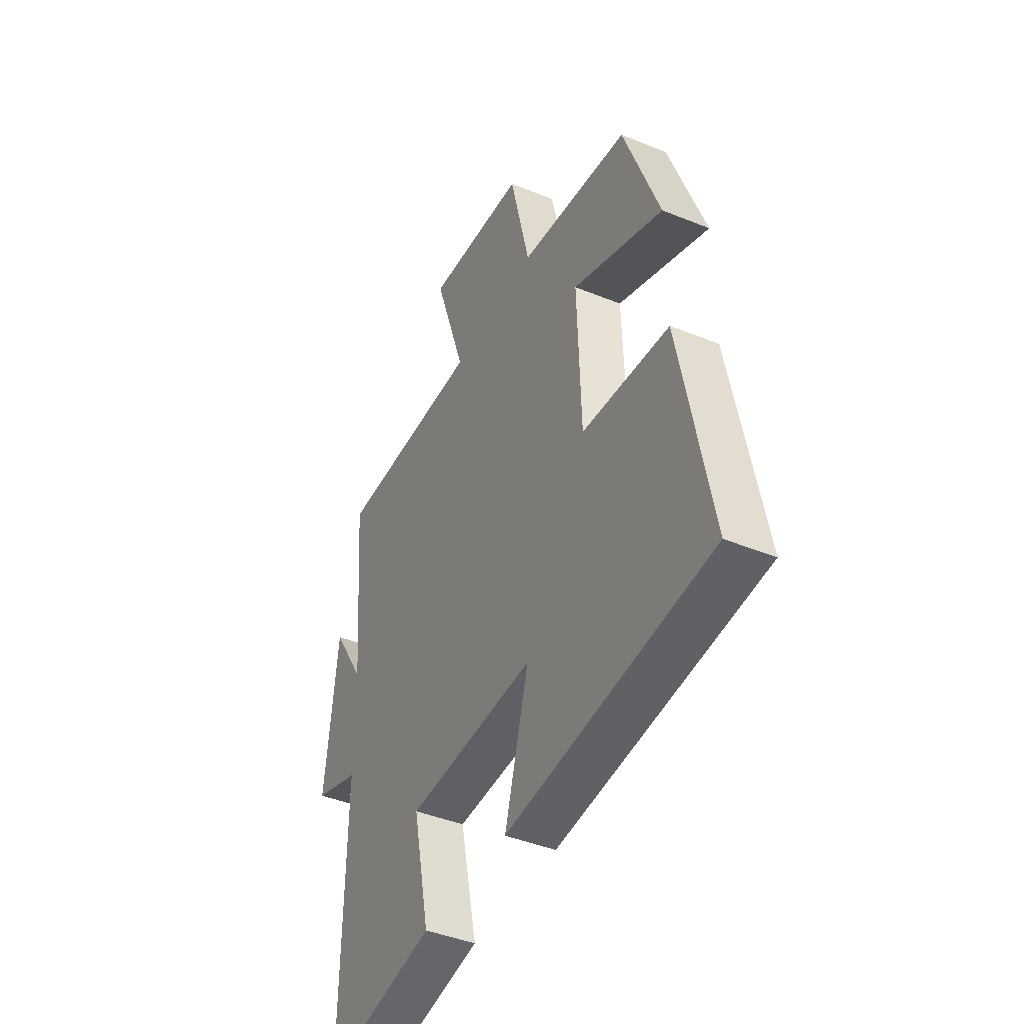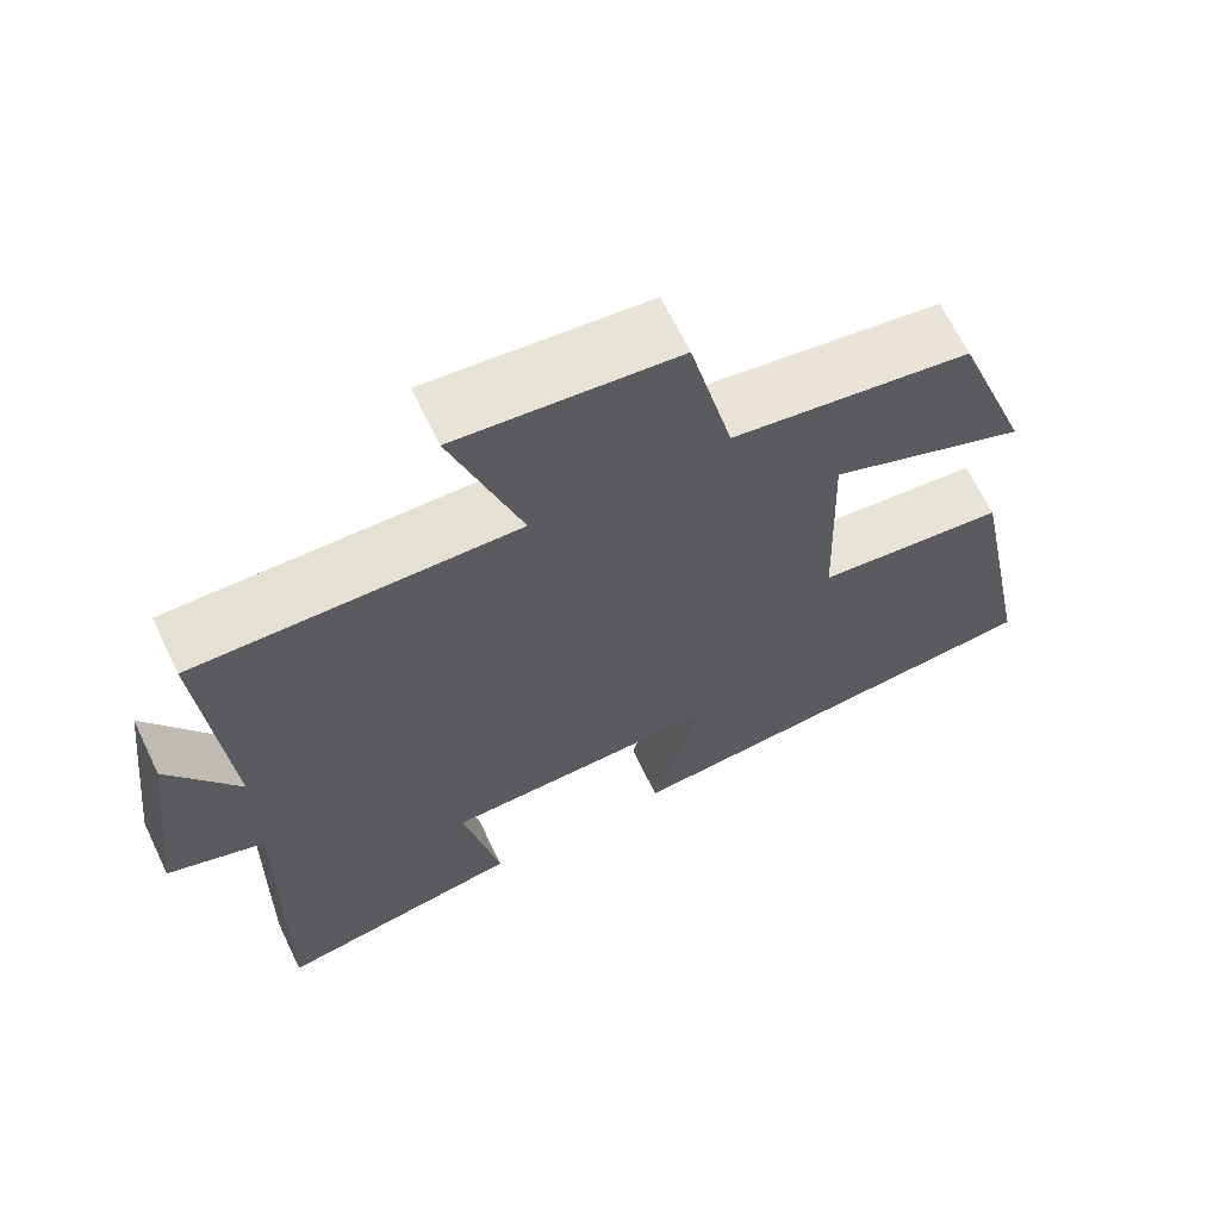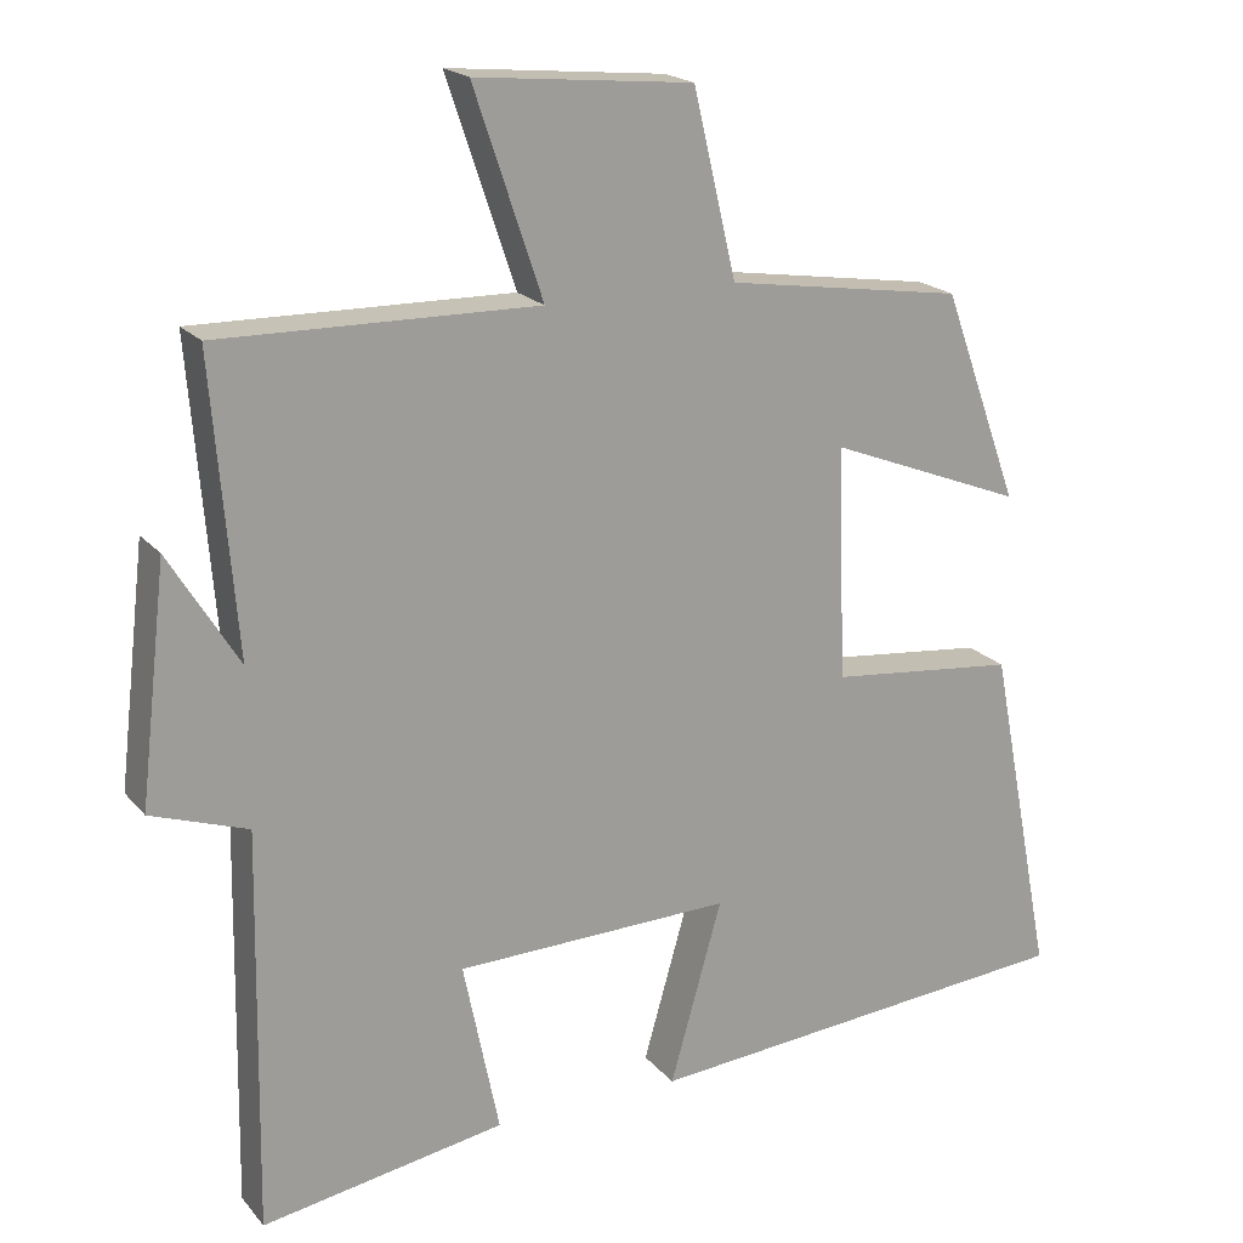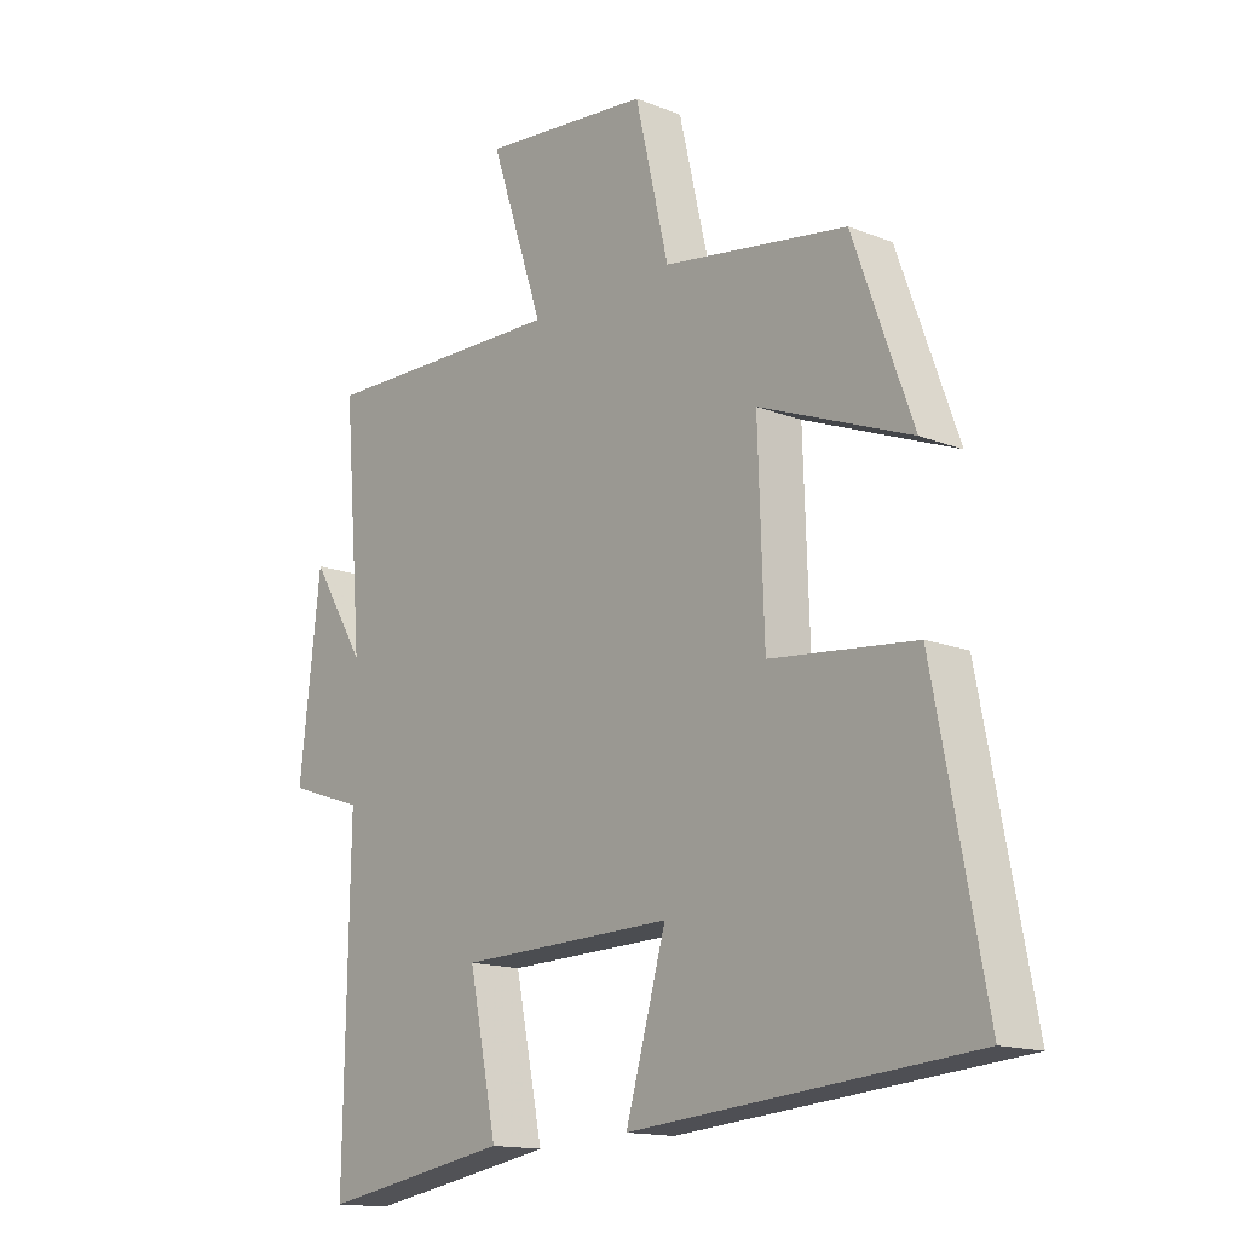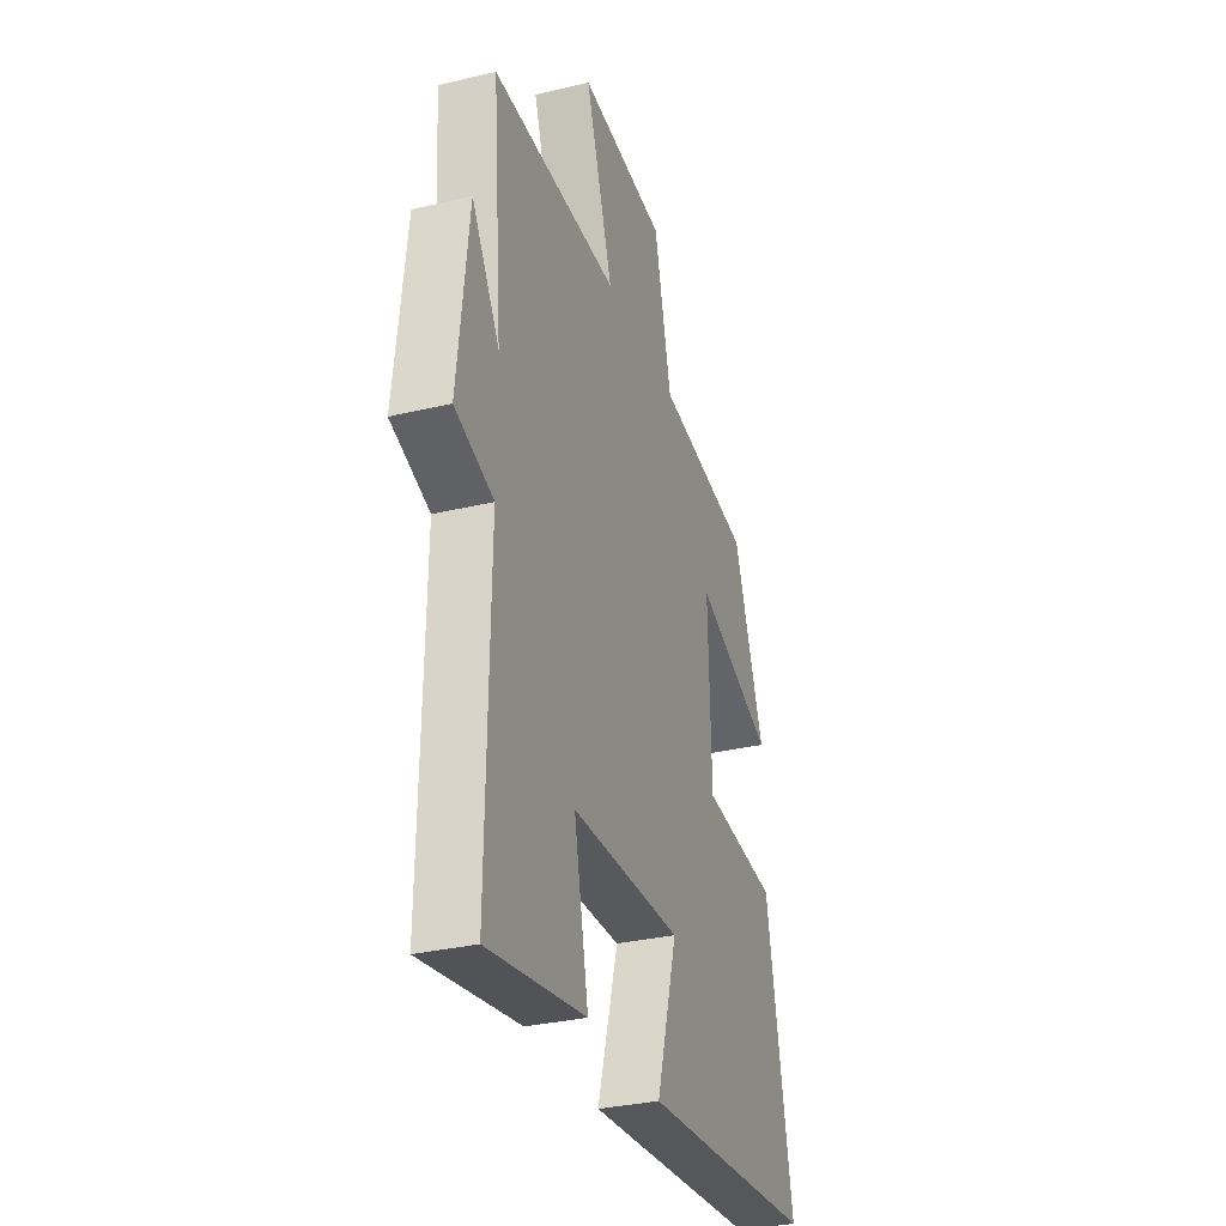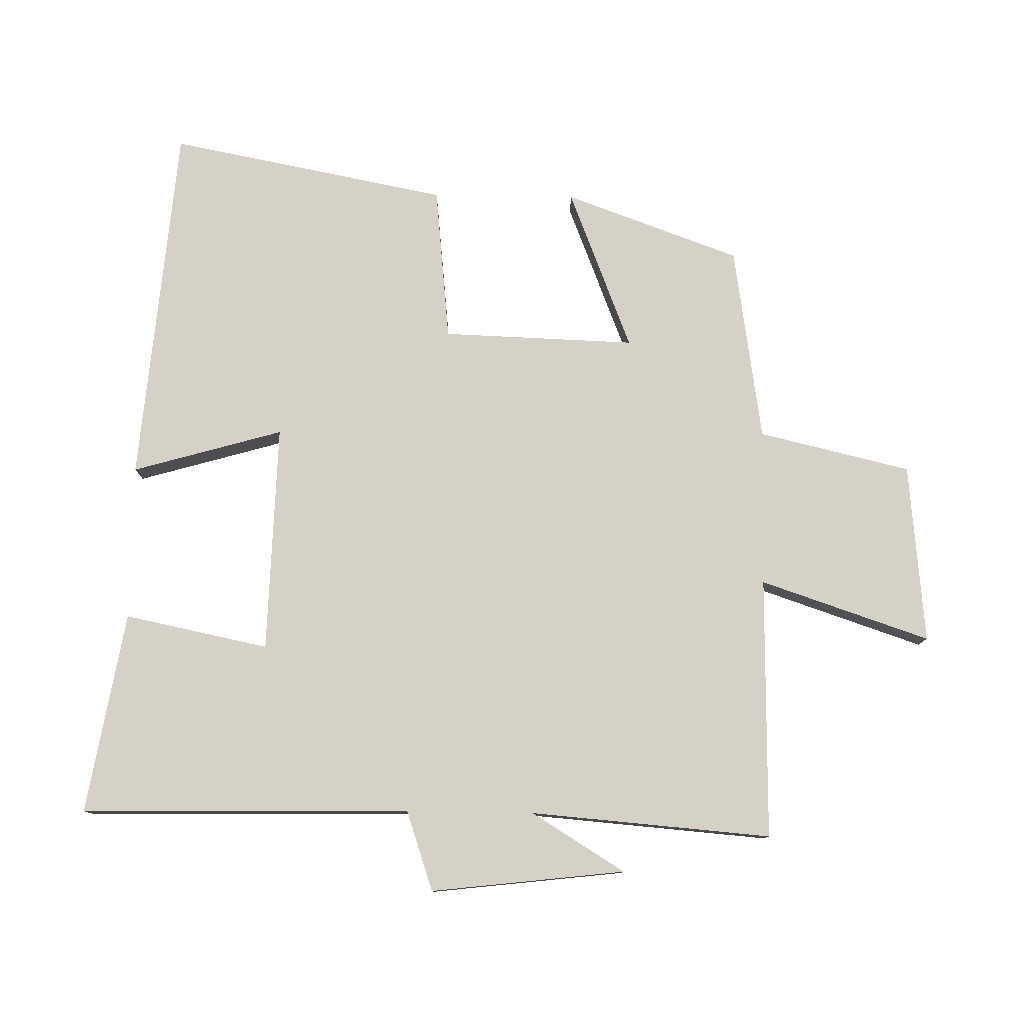
<metadata>
{"format":"obj","ext":"obj","renderer":"f3d","projection":"perspective","resolution":1024,"background":"white","views":[{"elev":-42.7,"azim":64.1,"up":"+Z"},{"elev":65.9,"azim":-25.7,"up":"+Z"},{"elev":19.5,"azim":-27.6,"up":"+Z"},{"elev":-14.8,"azim":49.3,"up":"+Z"},{"elev":-31.7,"azim":-71.3,"up":"+Z"},{"elev":78.9,"azim":-89.1,"up":"+Y"}]}
</metadata>
<code>
v 0.582 0.07 -0.452
v 0.033 0.07 -0.5
v 0.098 0.07 -0.272
v -0.248 0.07 -0.282
v -0.203 0.07 -0.5
v -0.508 0.07 -0.553
v -0.5 0.07 -0.053
v -0.621 0.07 -0.012
v -0.587 0.07 0.282
v -0.5 0.07 0.141
v -0.53 0.07 0.506
v -0.133 0.07 0.5
v -0.219 0.07 0.756
v 0.053 0.07 0.73
v 0.107 0.07 0.5
v 0.404 0.07 0.455
v 0.5 0.07 0.19
v 0.255 0.07 0.286
v 0.265 0.07 -0.006
v 0.5 0.07 -0.03
v 0.582 0 -0.452
v 0.033 0 -0.5
v 0.098 0 -0.272
v -0.248 0 -0.282
v -0.203 0 -0.5
v -0.508 0 -0.553
v -0.5 0 -0.053
v -0.621 0 -0.012
v -0.587 0 0.282
v -0.5 0 0.141
v -0.53 0 0.506
v -0.133 0 0.5
v -0.219 0 0.756
v 0.053 0 0.73
v 0.107 0 0.5
v 0.404 0 0.455
v 0.5 0 0.19
v 0.255 0 0.286
v 0.265 0 -0.006
v 0.5 0 -0.03
f 19 20 1 2
f 15 16 17 18
f 15 18 19
f 12 13 14 15
f 12 15 19
f 10 11 12 19
f 7 8 9 10
f 7 10 19
f 4 5 6 7
f 3 4 7 19
f 2 3 19
f 22 21 40 39
f 38 37 36 35
f 39 38 35
f 35 34 33 32
f 39 35 32
f 39 32 31 30
f 30 29 28 27
f 39 30 27
f 27 26 25 24
f 39 27 24 23
f 39 23 22
f 1 21 22 2
f 2 22 23 3
f 3 23 24 4
f 4 24 25 5
f 5 25 26 6
f 6 26 27 7
f 7 27 28 8
f 8 28 29 9
f 9 29 30 10
f 10 30 31 11
f 11 31 32 12
f 12 32 33 13
f 13 33 34 14
f 14 34 35 15
f 15 35 36 16
f 16 36 37 17
f 17 37 38 18
f 18 38 39 19
f 19 39 40 20
f 20 40 21 1

</code>
